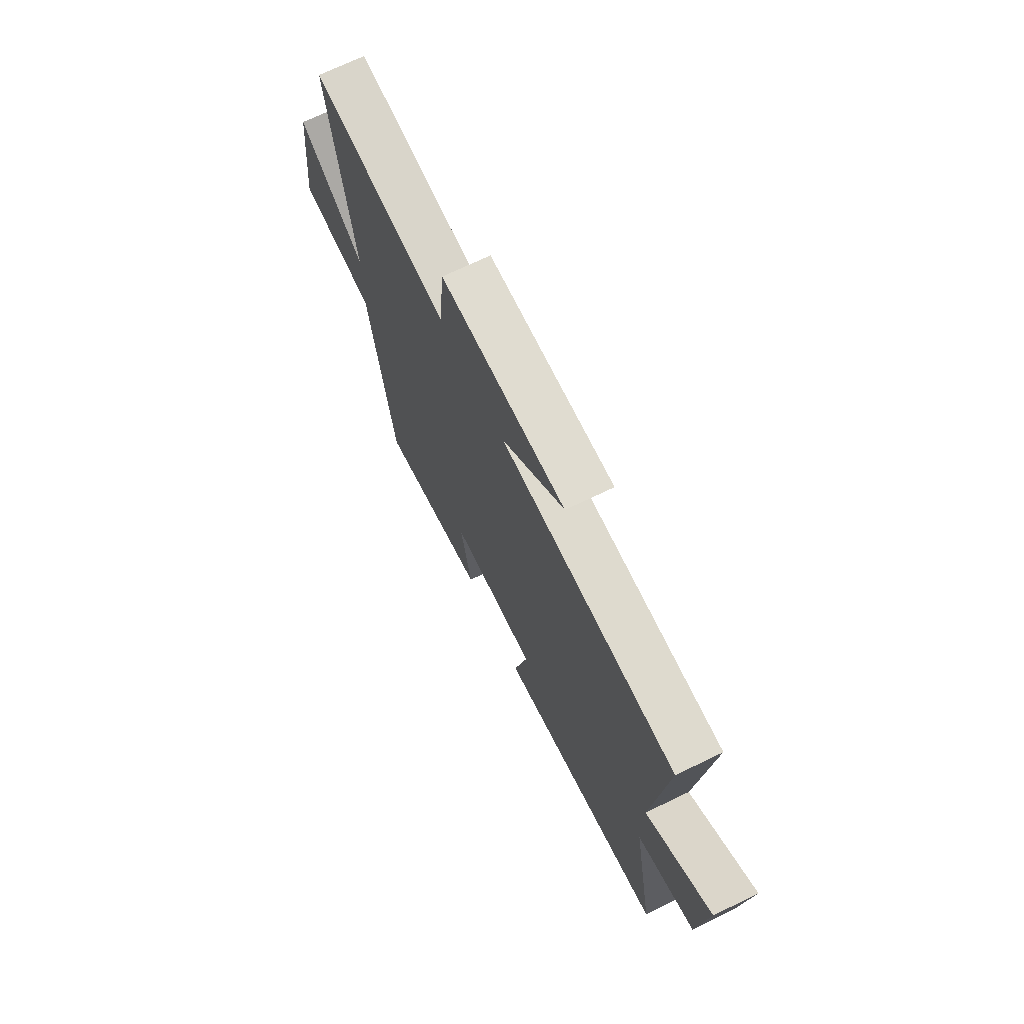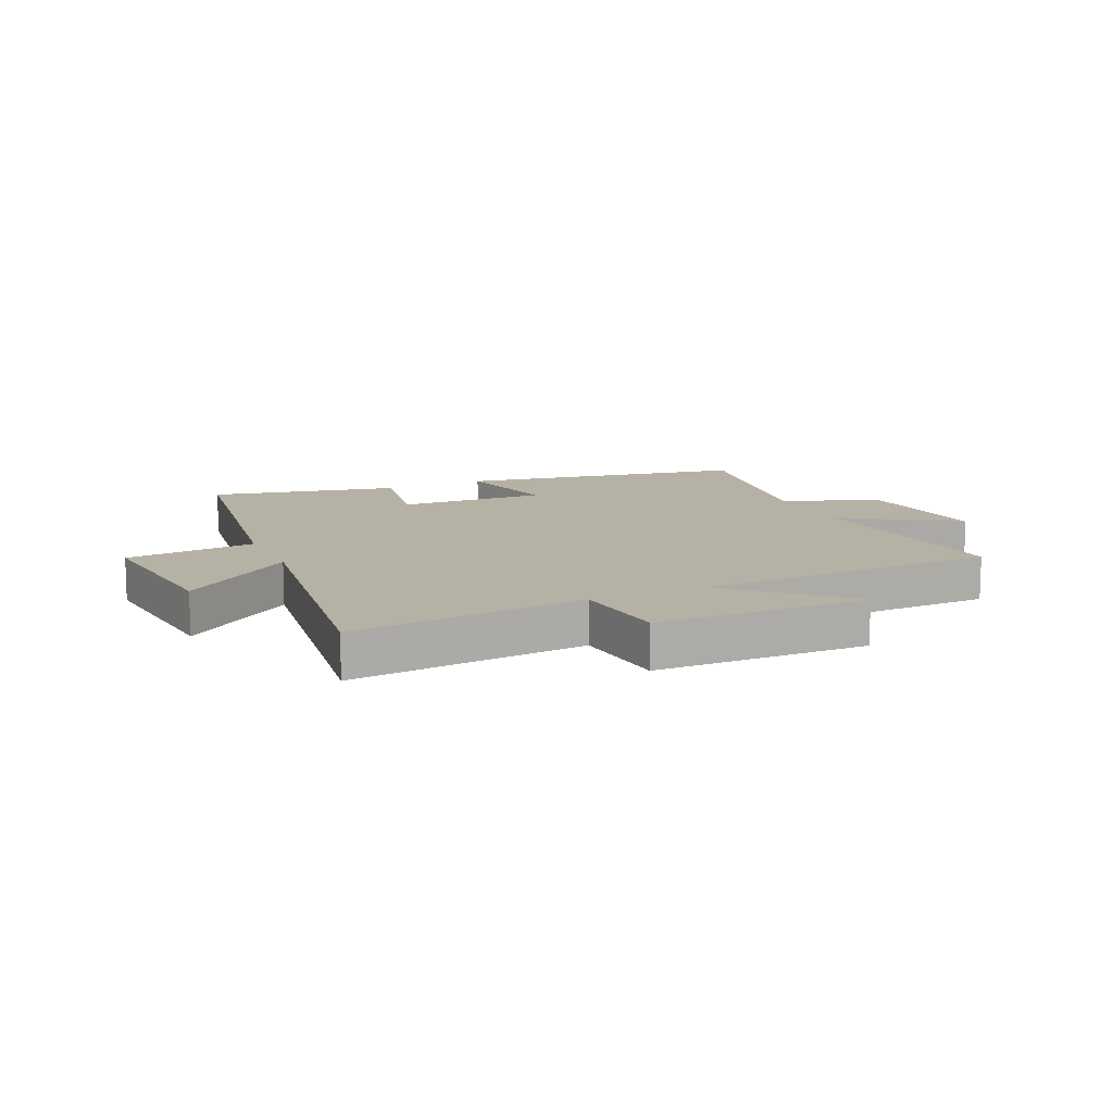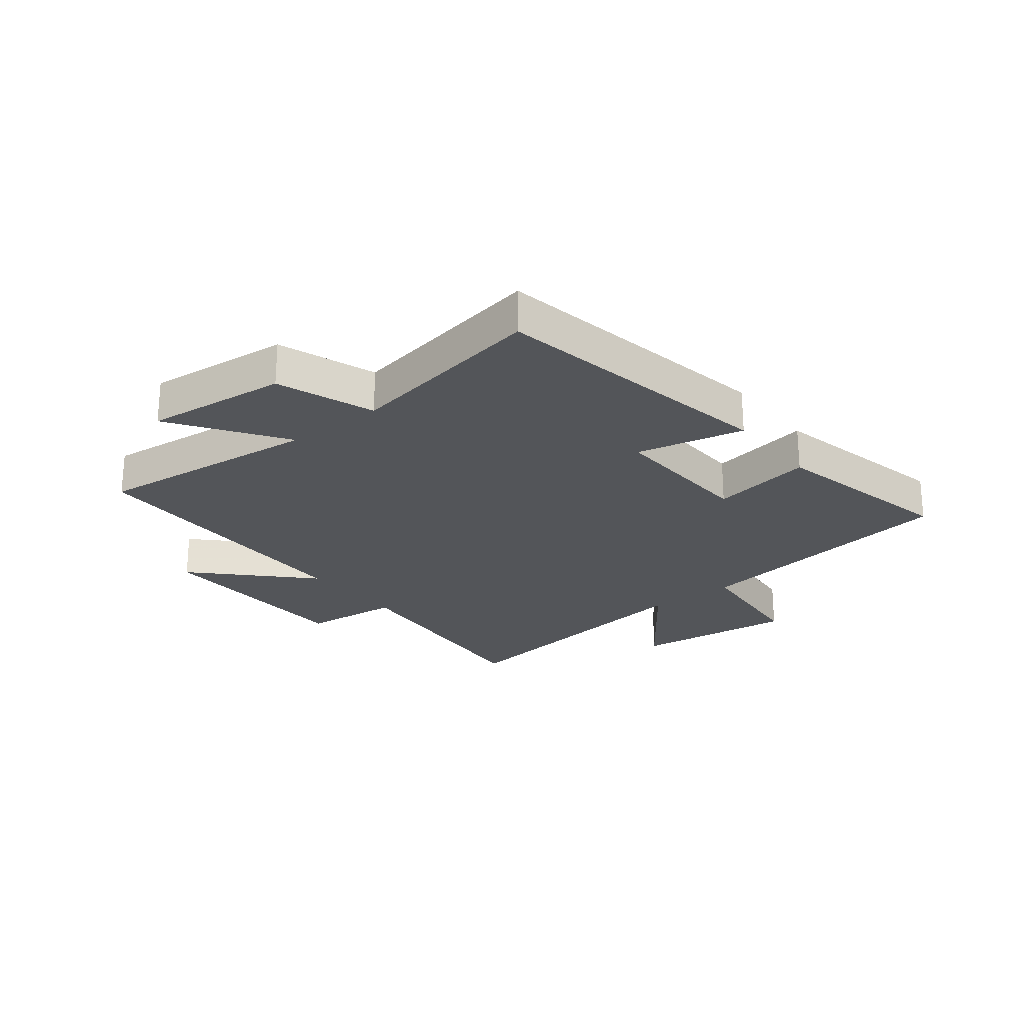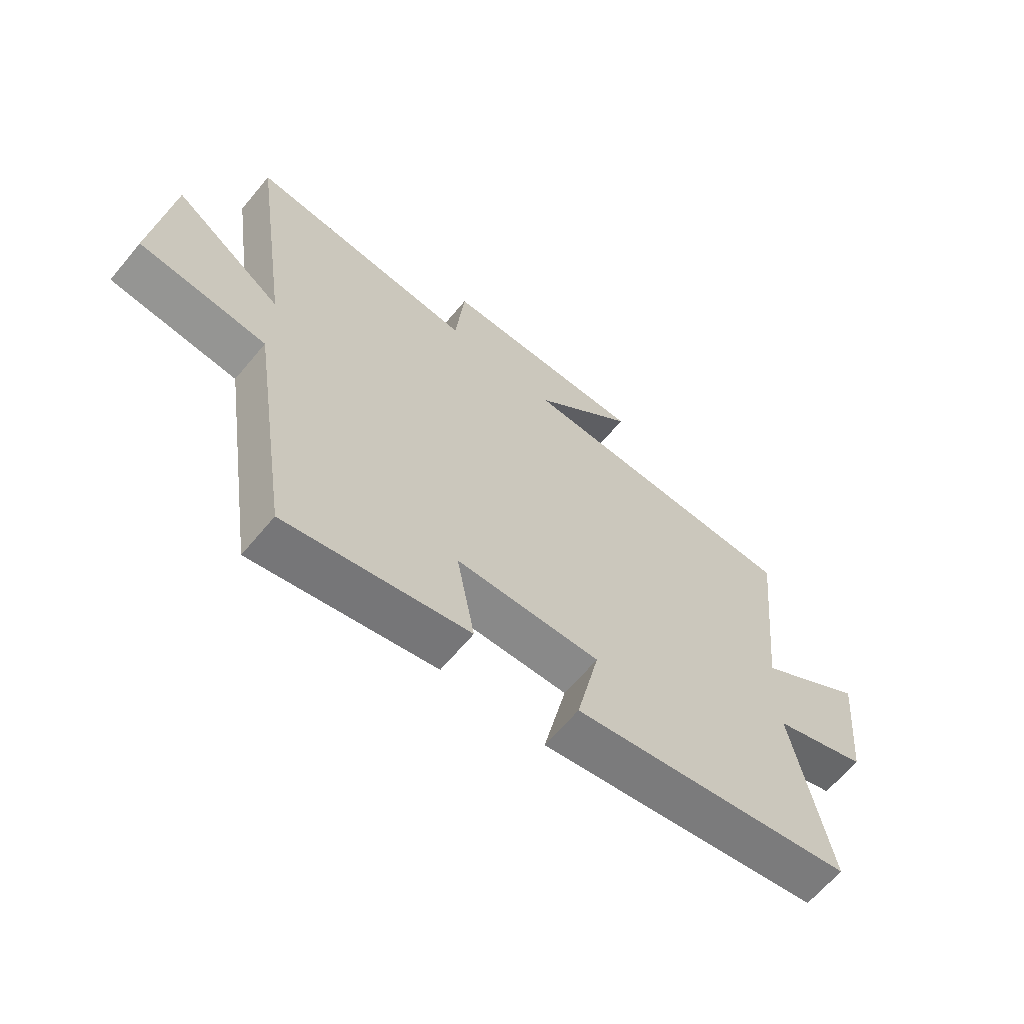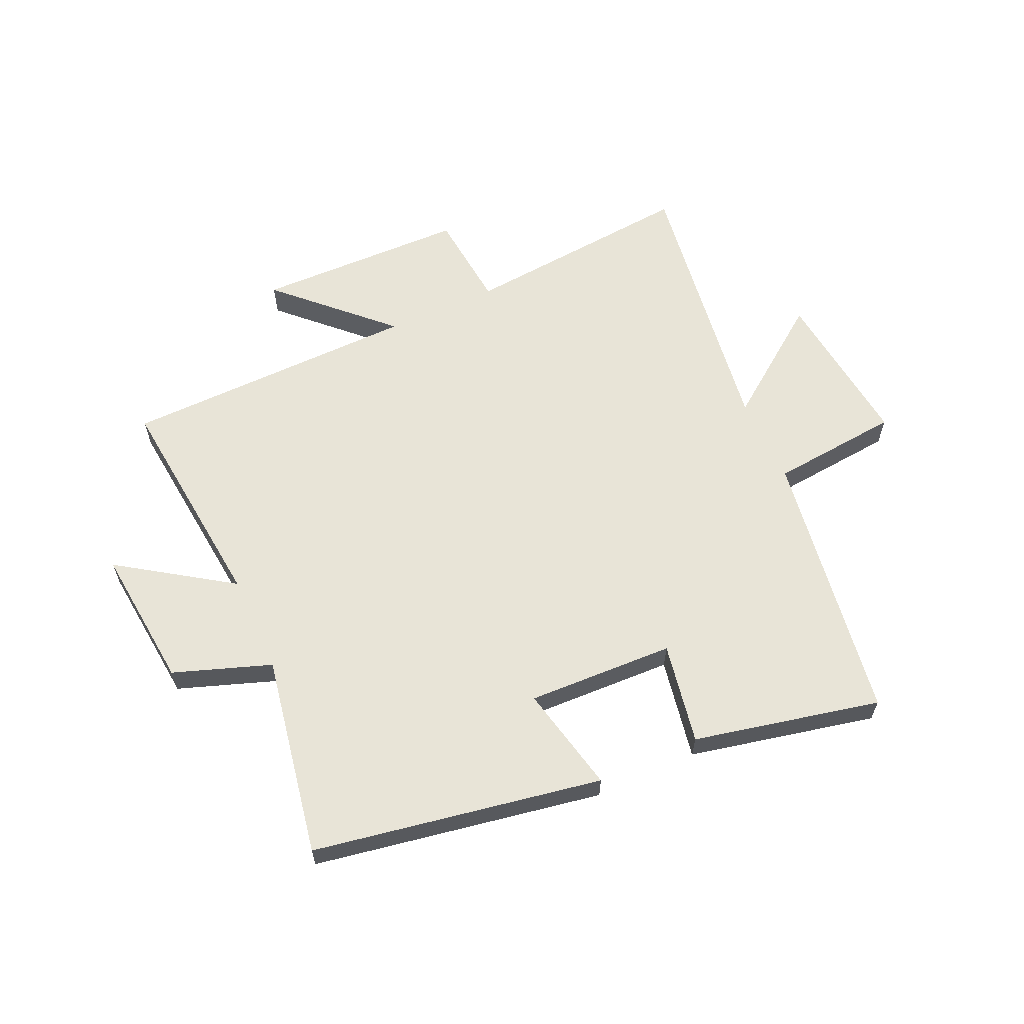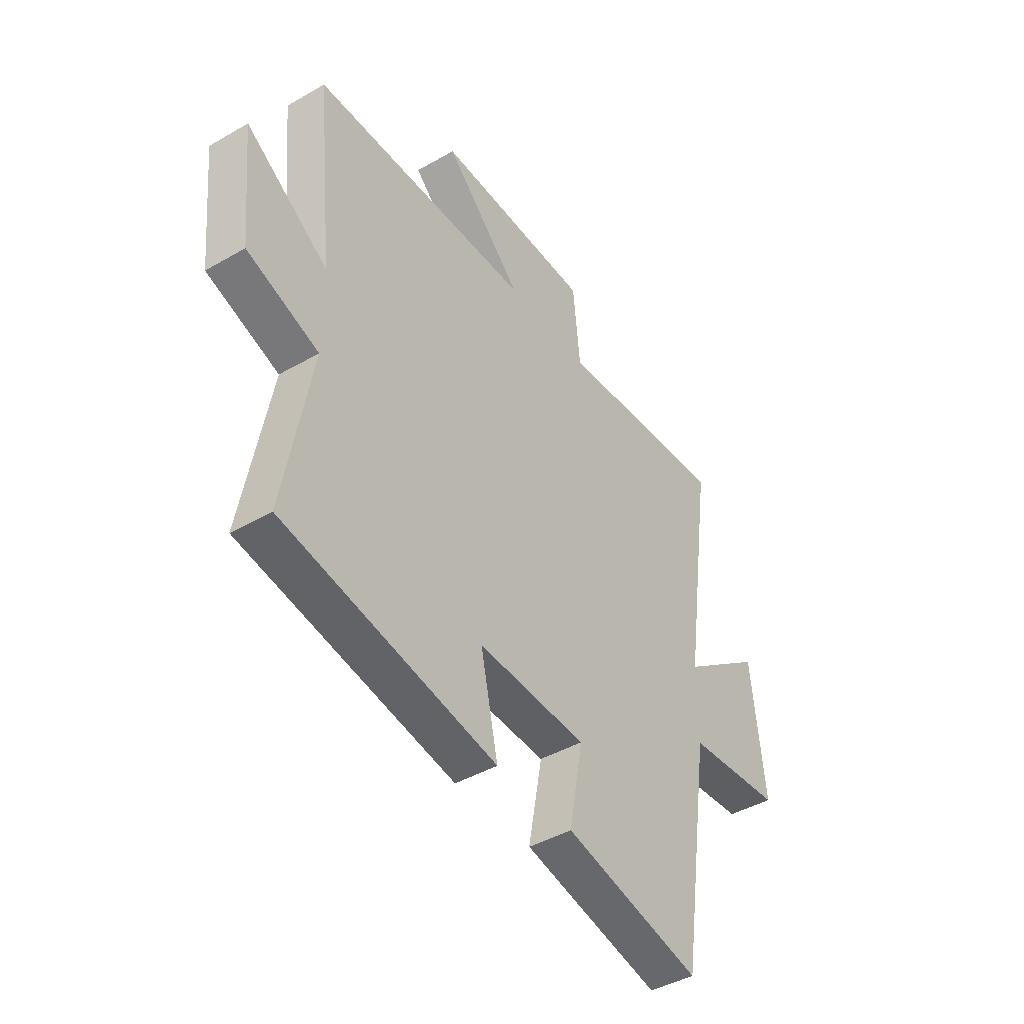
<metadata>
{"format":"obj","ext":"obj","renderer":"f3d","projection":"perspective","resolution":1024,"background":"white","views":[{"elev":70.5,"azim":64.2,"up":"+Z"},{"elev":12.0,"azim":-24.7,"up":"+Y"},{"elev":-24.0,"azim":128.1,"up":"+Y"},{"elev":-64.5,"azim":-39.8,"up":"+Z"},{"elev":61.3,"azim":155.5,"up":"+Y"},{"elev":-43.1,"azim":124.4,"up":"+Z"}]}
</metadata>
<code>
v -0.569 0.07 0.536
v -0.169 0.07 0.5
v -0.153 0.07 0.668
v 0.209 0.07 0.676
v 0.029 0.07 0.5
v 0.539 0.07 0.492
v 0.5 0.07 0.106
v 0.69 0.07 0.235
v 0.666 0.07 -0.009
v 0.5 0.07 -0.068
v 0.563 0.07 -0.412
v 0.07 0.07 -0.5
v 0.11 0.07 -0.316
v -0.142 0.07 -0.326
v -0.11 0.07 -0.5
v -0.429 0.07 -0.57
v -0.5 0.07 -0.1
v -0.722 0.07 -0.079
v -0.692 0.07 0.199
v -0.5 0.07 0.058
v -0.569 0 0.536
v -0.169 0 0.5
v -0.153 0 0.668
v 0.209 0 0.676
v 0.029 0 0.5
v 0.539 0 0.492
v 0.5 0 0.106
v 0.69 0 0.235
v 0.666 0 -0.009
v 0.5 0 -0.068
v 0.563 0 -0.412
v 0.07 0 -0.5
v 0.11 0 -0.316
v -0.142 0 -0.326
v -0.11 0 -0.5
v -0.429 0 -0.57
v -0.5 0 -0.1
v -0.722 0 -0.079
v -0.692 0 0.199
v -0.5 0 0.058
f 17 18 19 20
f 15 16 17 20
f 14 15 20 1
f 13 14 1 2
f 10 11 12 13
f 10 13 2 3
f 7 8 9 10
f 5 6 7
f 5 7 10
f 3 4 5
f 3 5 10
f 40 39 38 37
f 40 37 36 35
f 21 40 35 34
f 22 21 34 33
f 33 32 31 30
f 23 22 33 30
f 30 29 28 27
f 27 26 25
f 30 27 25
f 25 24 23
f 30 25 23
f 1 21 22 2
f 2 22 23 3
f 3 23 24 4
f 4 24 25 5
f 5 25 26 6
f 6 26 27 7
f 7 27 28 8
f 8 28 29 9
f 9 29 30 10
f 10 30 31 11
f 11 31 32 12
f 12 32 33 13
f 13 33 34 14
f 14 34 35 15
f 15 35 36 16
f 16 36 37 17
f 17 37 38 18
f 18 38 39 19
f 19 39 40 20
f 20 40 21 1

</code>
